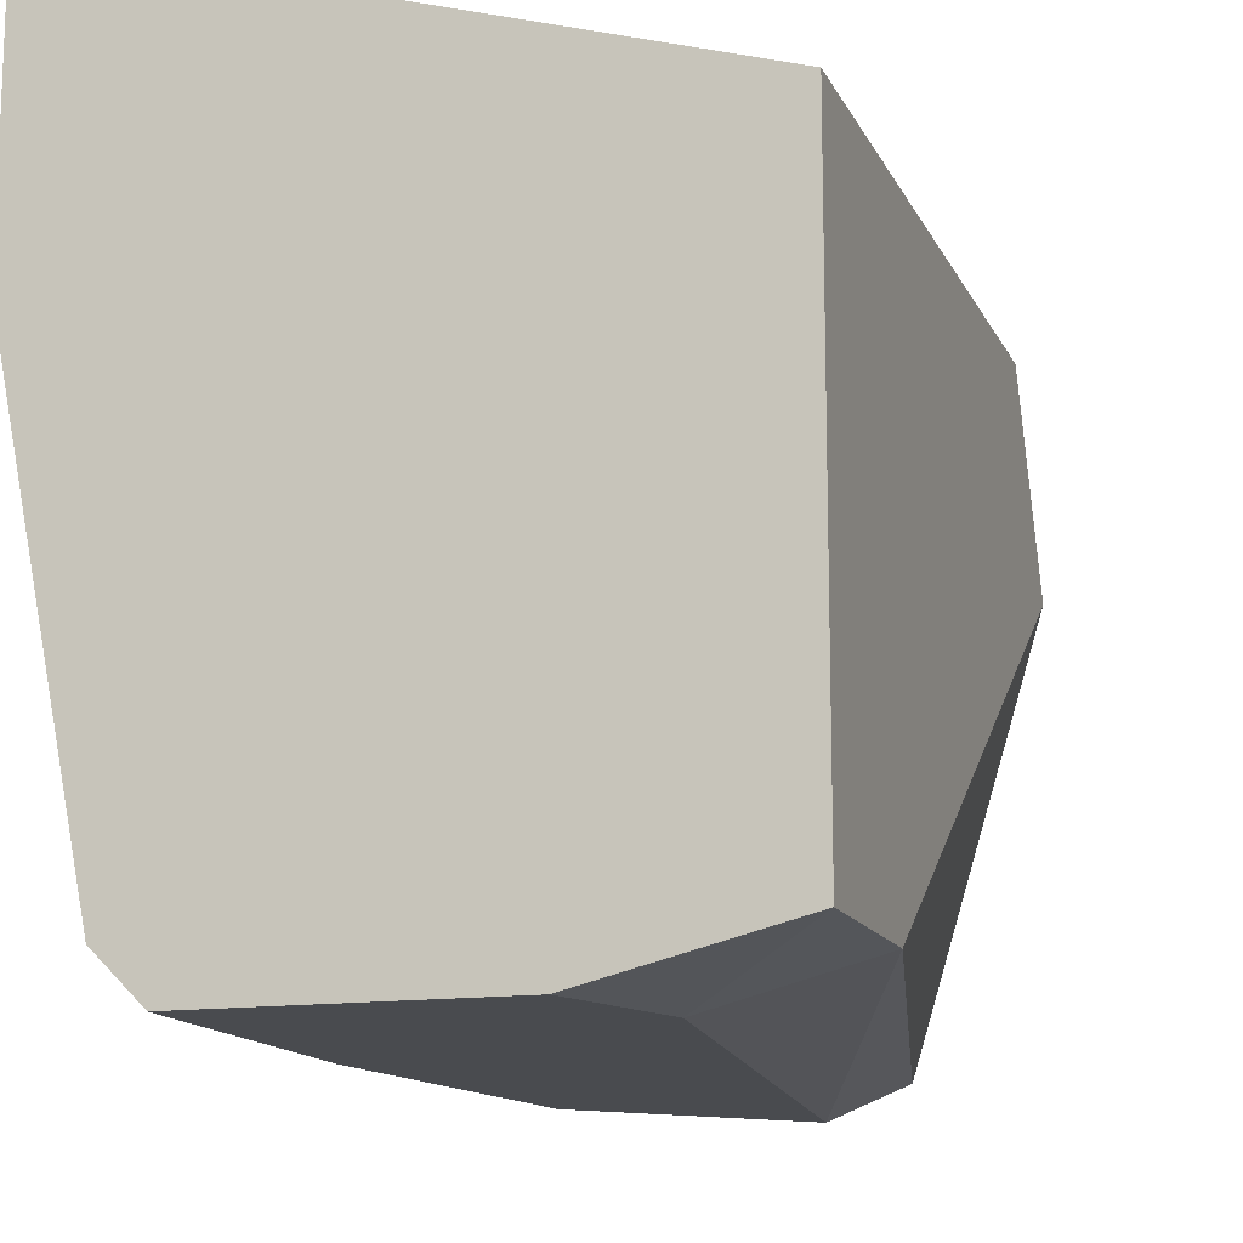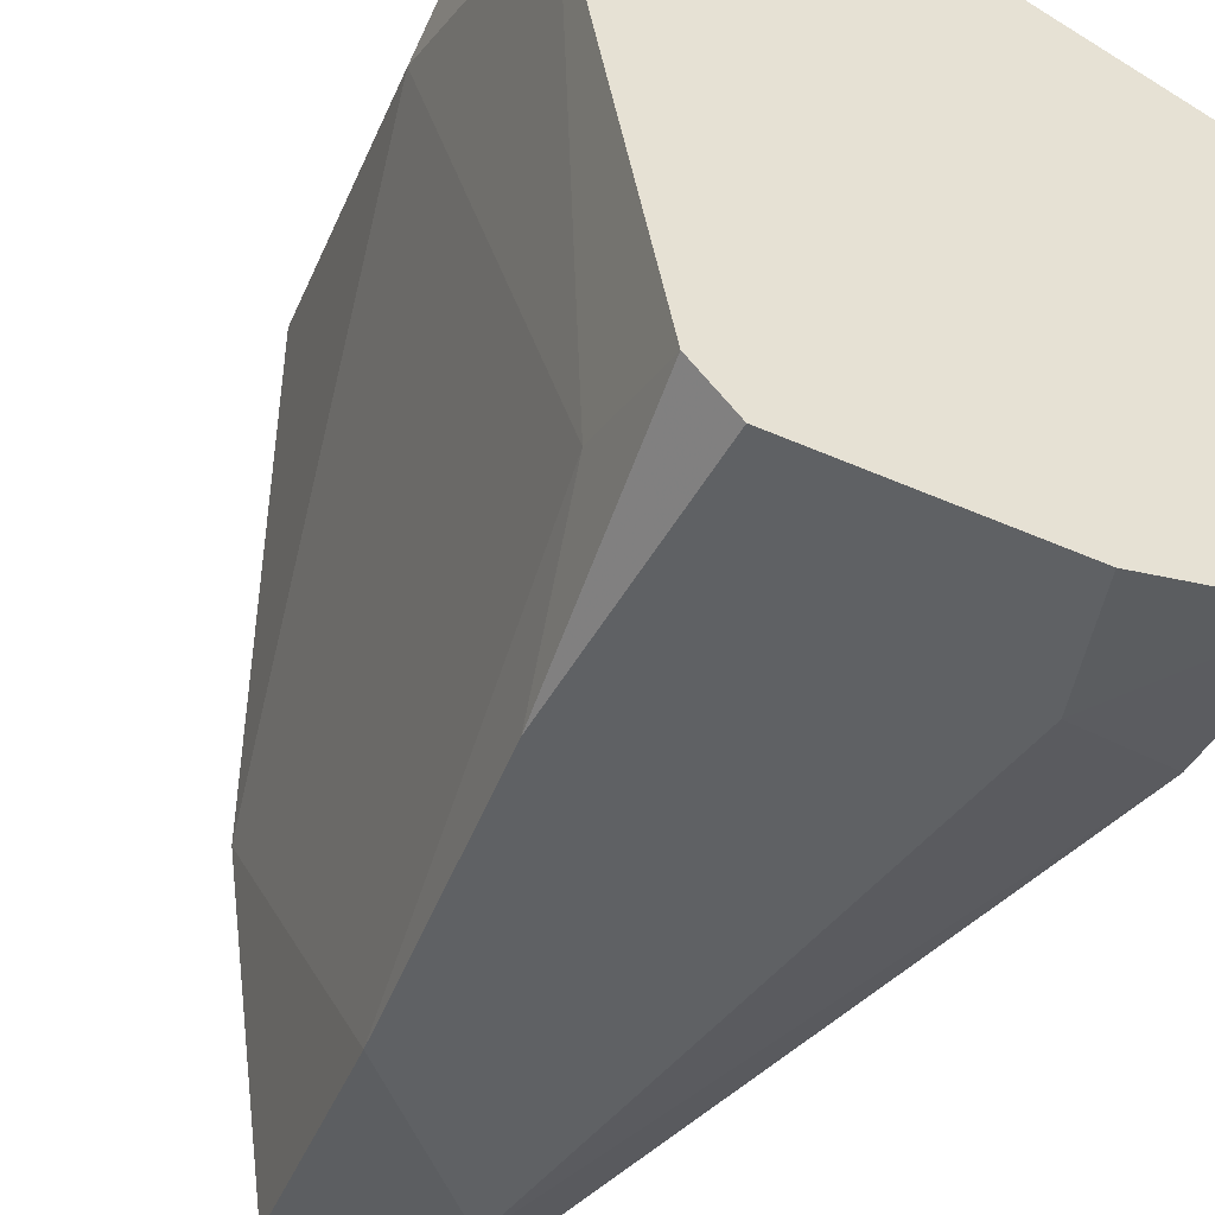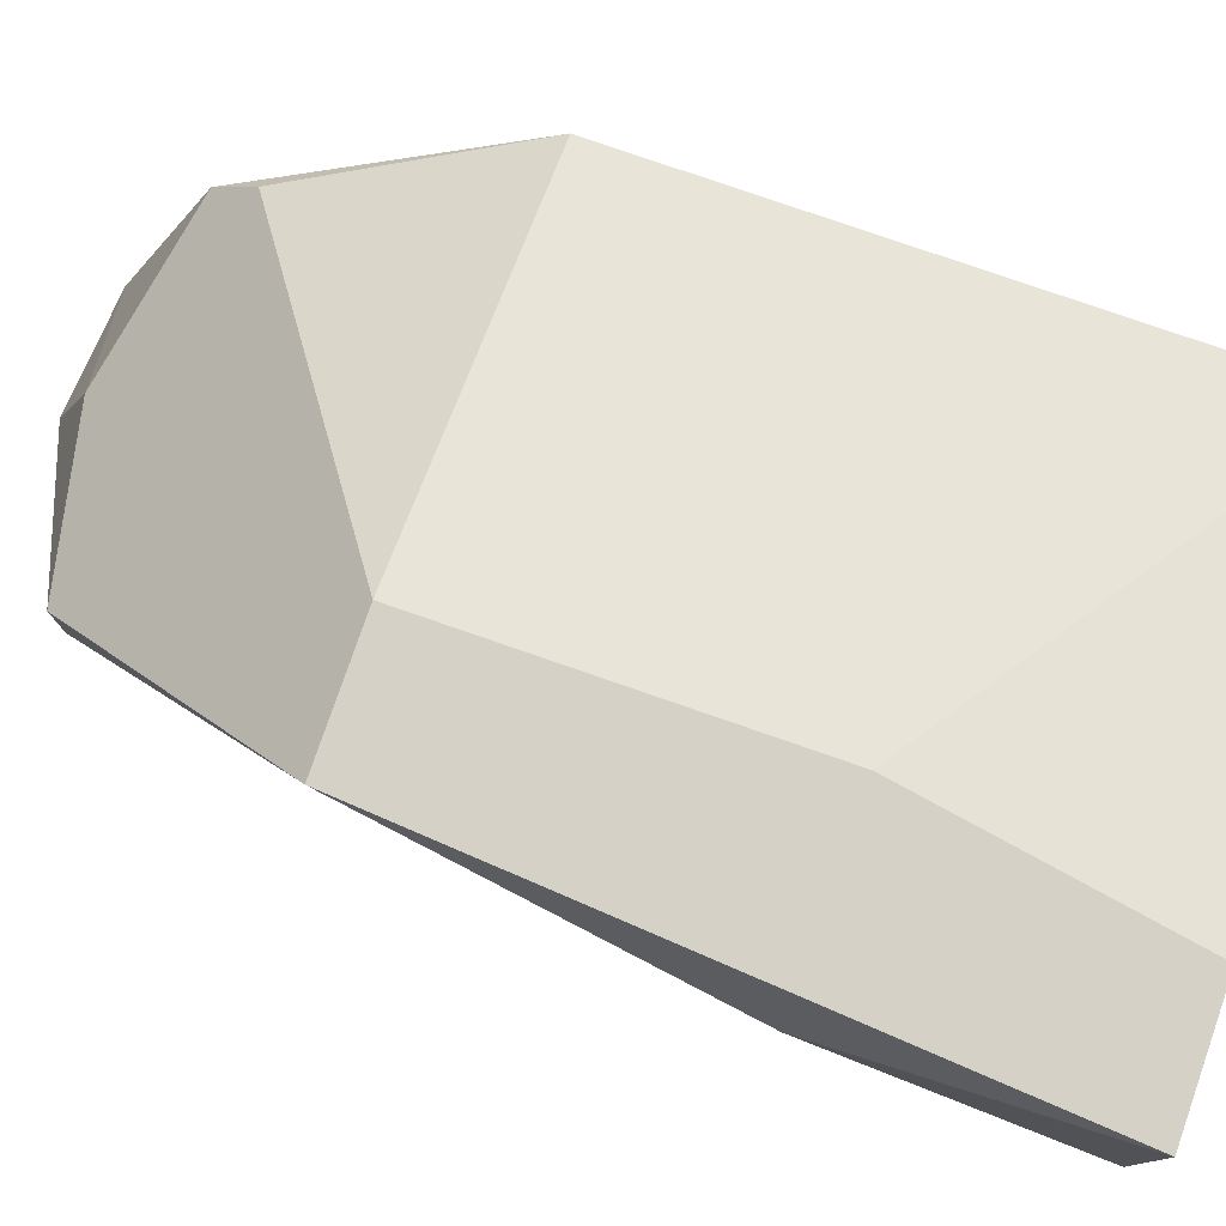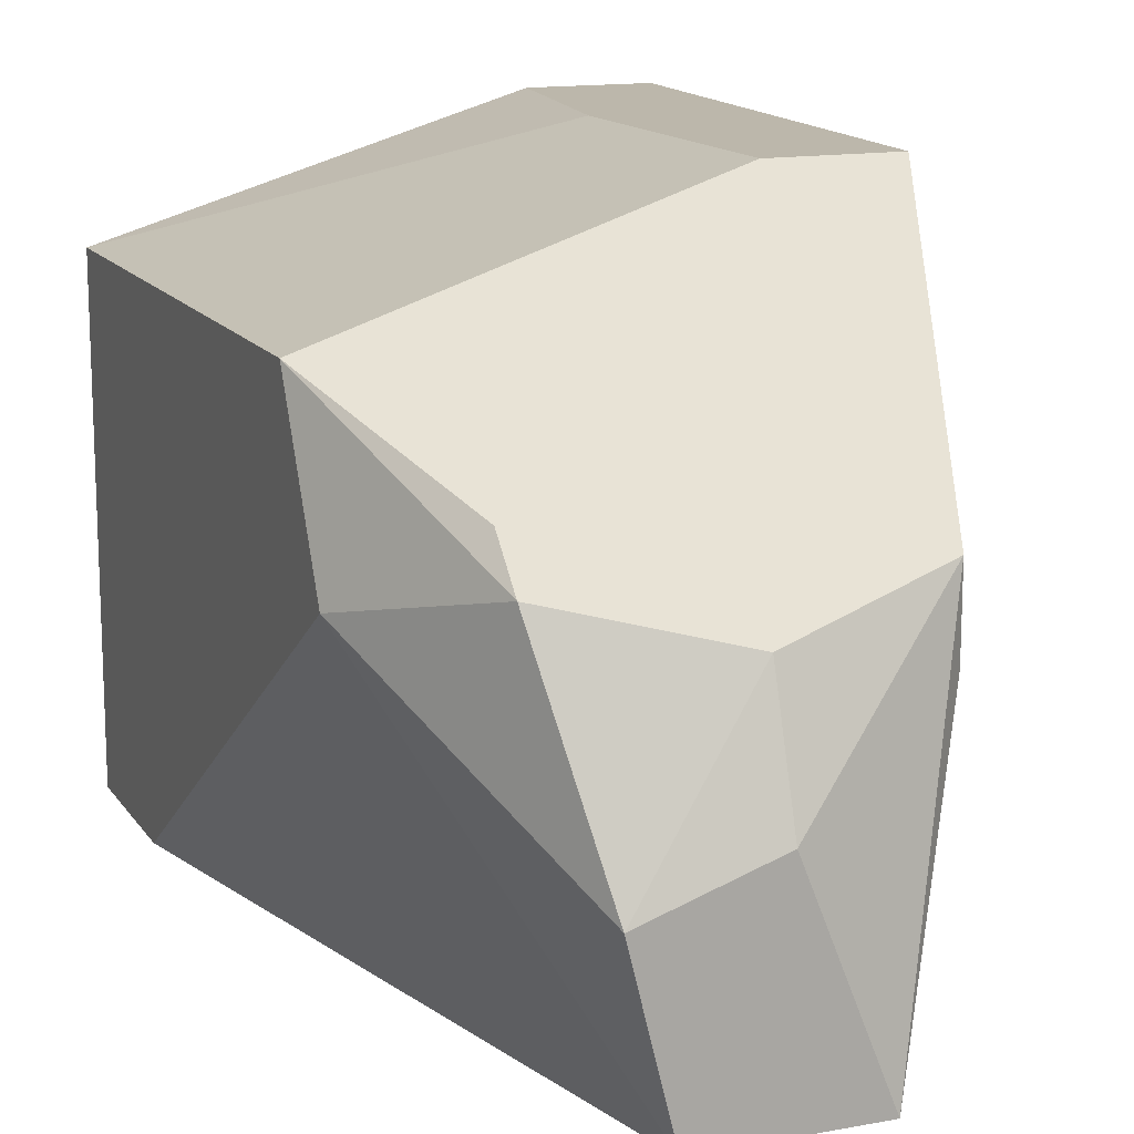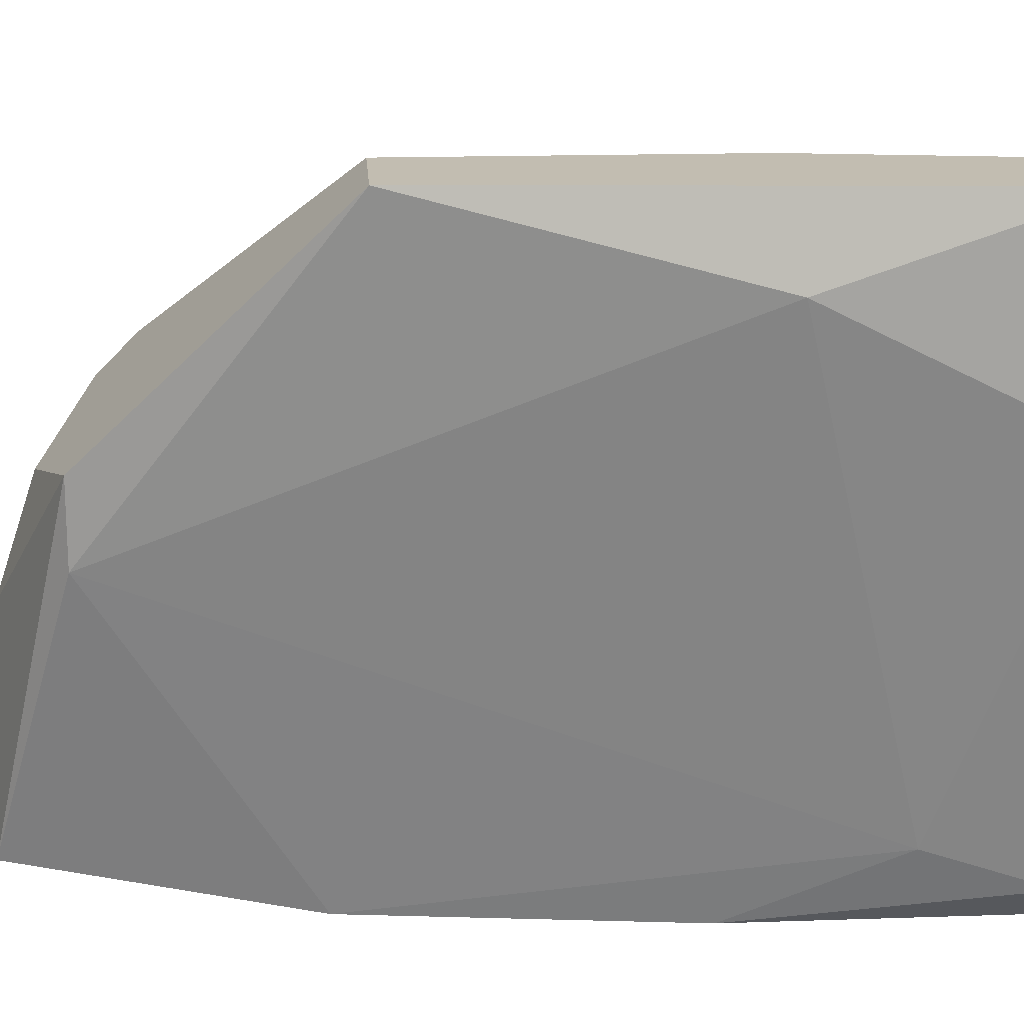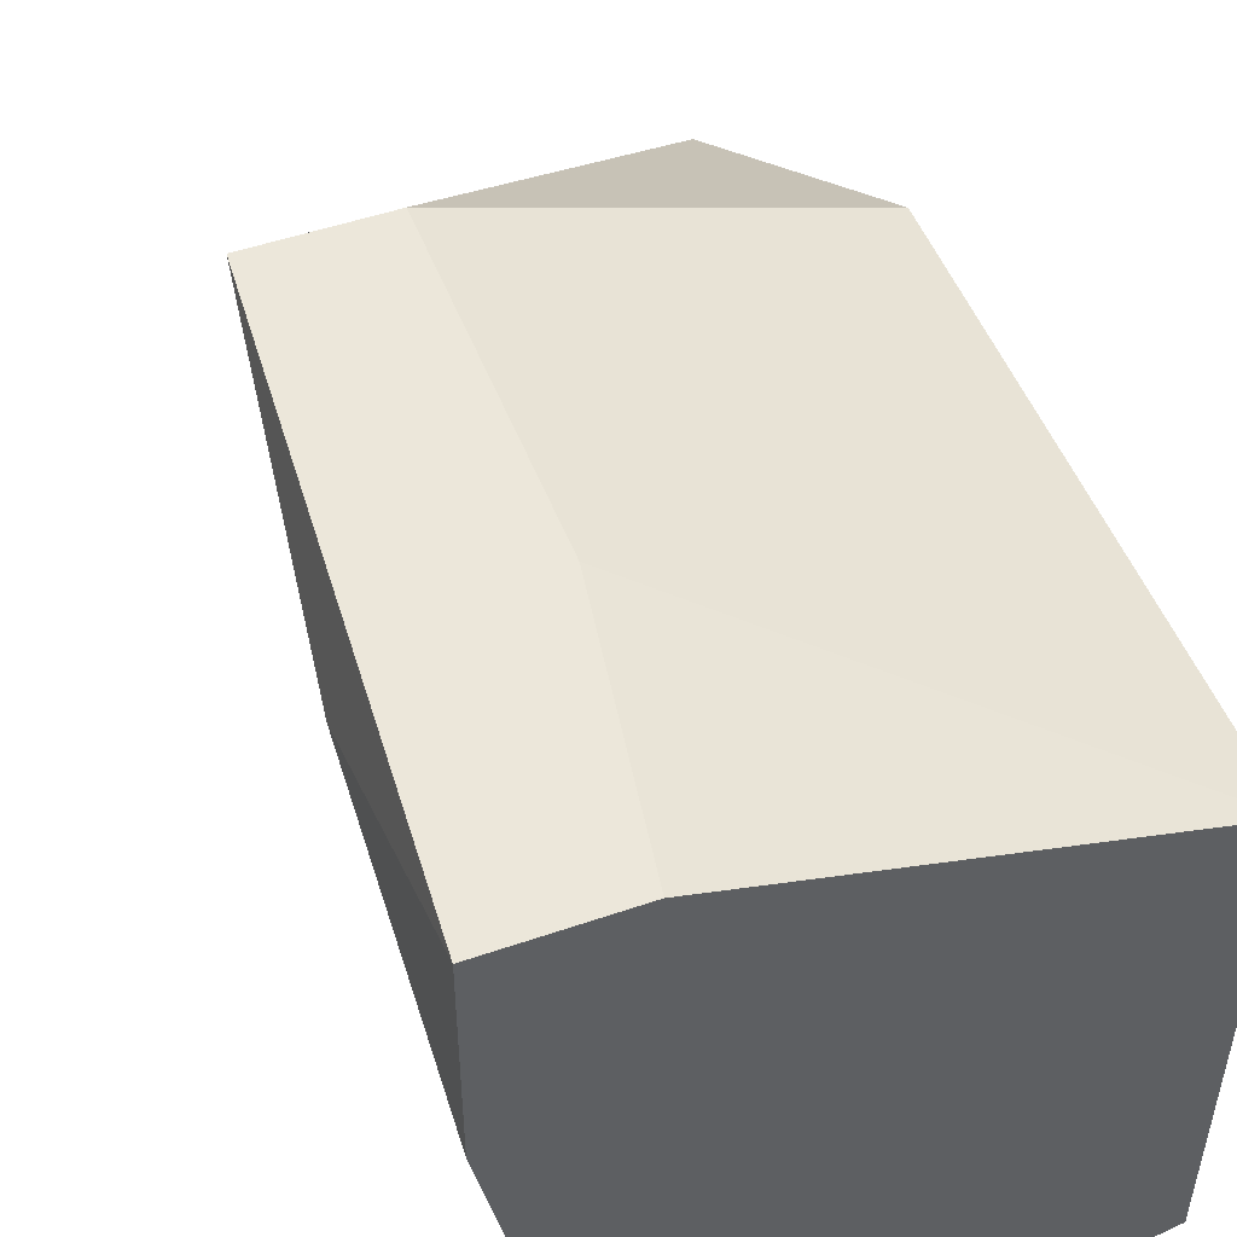
<metadata>
{"format":"obj","ext":"obj","renderer":"f3d","projection":"perspective","resolution":1024,"background":"white","views":[{"elev":-13.9,"azim":-162.2,"up":"+Z"},{"elev":-45.5,"azim":152.9,"up":"+Z"},{"elev":78.8,"azim":109.1,"up":"+Z"},{"elev":14.3,"azim":-22.1,"up":"+Z"},{"elev":17.0,"azim":86.1,"up":"+Z"},{"elev":50.3,"azim":159.3,"up":"+Z"}]}
</metadata>
<code>
v 0.09115 0.00426 -0.03365
v 0.09115 0.00426 -0.009207
v 0.09115 -0.006439 -0.03365
v 0.09115 -0.0263 -0.01838
v 0.09115 -0.0263 -0.02143
v 0.09421 -0.01713 -0.009207
v 0.08963 -0.01713 -0.009207
v 0.08963 -0.004912 -0.009207
v 0.08963 -0.01866 -0.03365
v 0.0881 -0.02936 -0.03212
v 0.07587 0.00426 -0.01379
v 0.07587 0.00426 -0.03212
v 0.07587 -0.01713 -0.01379
v 0.07587 -0.02019 -0.0199
v 0.07587 -0.001855 -0.03212
v 0.09268 0.00426 -0.03212
v 0.09268 -0.000328 -0.03059
v 0.07893 -0.02477 -0.01685
v 0.07893 -0.0263 -0.01838
v 0.09574 0.00426 -0.009207
v 0.09574 0.00426 -0.01685
v 0.09574 -0.004912 -0.01226
v 0.08352 -0.02477 -0.03365
v 0.08046 -0.02936 -0.02601
v 0.08046 -0.000328 -0.03365
v 0.08505 -0.02936 -0.02448
v 0.08505 -0.02783 -0.0199
v 0.08199 0.00426 -0.03365
v 0.08199 -0.02936 -0.03212
f 19 7 18
f 20 21 11
f 11 21 28
f 13 11 15
f 28 21 16
f 6 20 7
f 11 13 7
f 23 28 3
f 11 28 12
f 15 11 12
f 13 15 14
f 24 27 19
f 6 7 19
f 14 24 19
f 13 14 19
f 10 24 29
f 23 10 29
f 15 23 29
f 24 14 29
f 14 15 29
f 20 11 2
f 7 20 2
f 21 20 22
f 20 6 22
f 6 5 22
f 5 6 4
f 10 5 4
f 19 27 4
f 6 19 4
f 10 23 9
f 5 10 9
f 23 3 9
f 28 16 1
f 16 3 1
f 3 28 1
f 16 21 17
f 3 16 17
f 21 22 17
f 22 5 17
f 5 9 17
f 9 3 17
f 24 10 26
f 27 24 26
f 10 4 26
f 4 27 26
f 28 23 25
f 23 15 25
f 12 28 25
f 15 12 25
f 11 7 8
f 2 11 8
f 7 2 8
f 7 13 18
f 13 19 18

</code>
